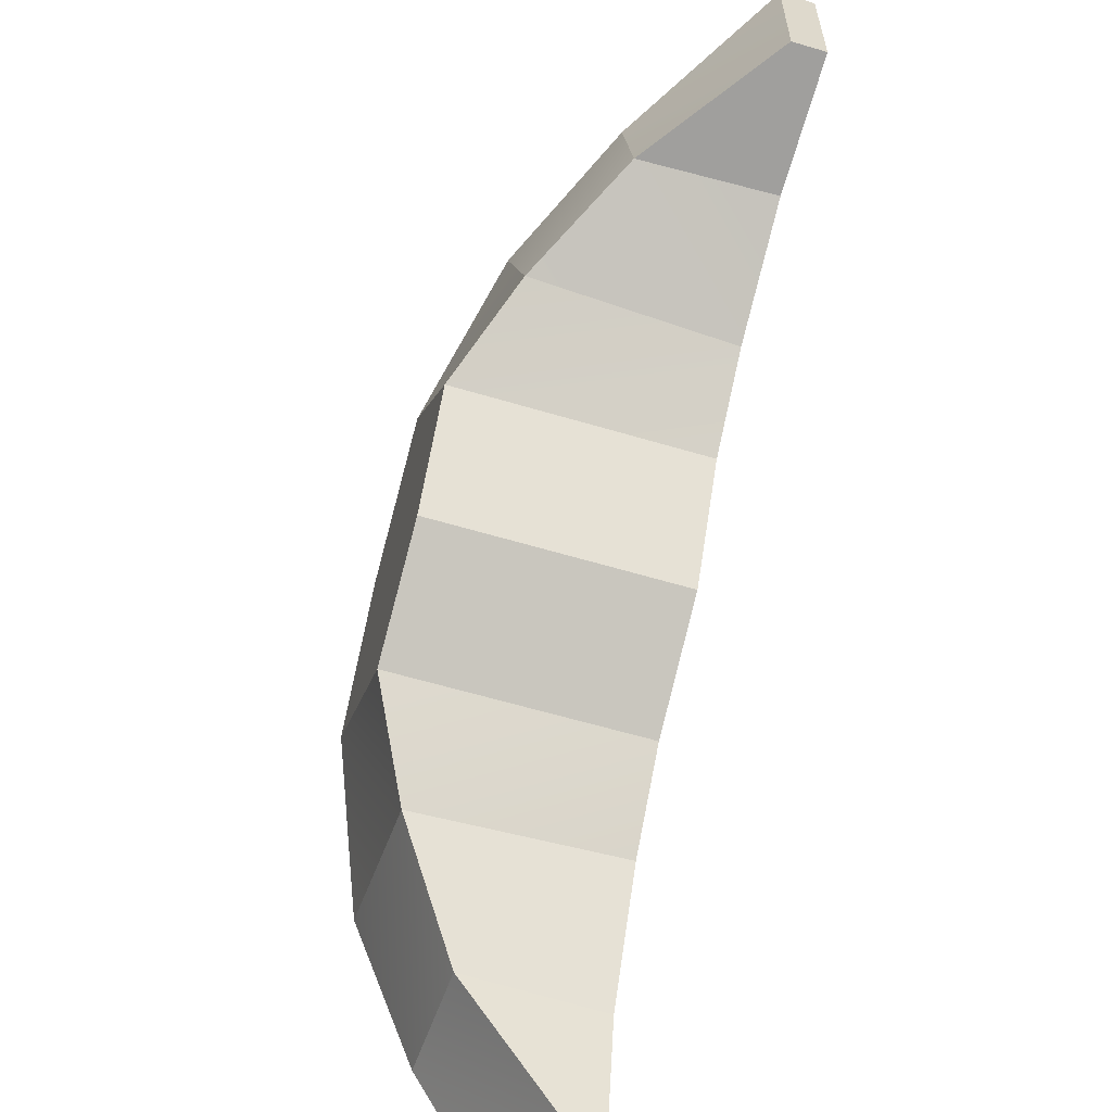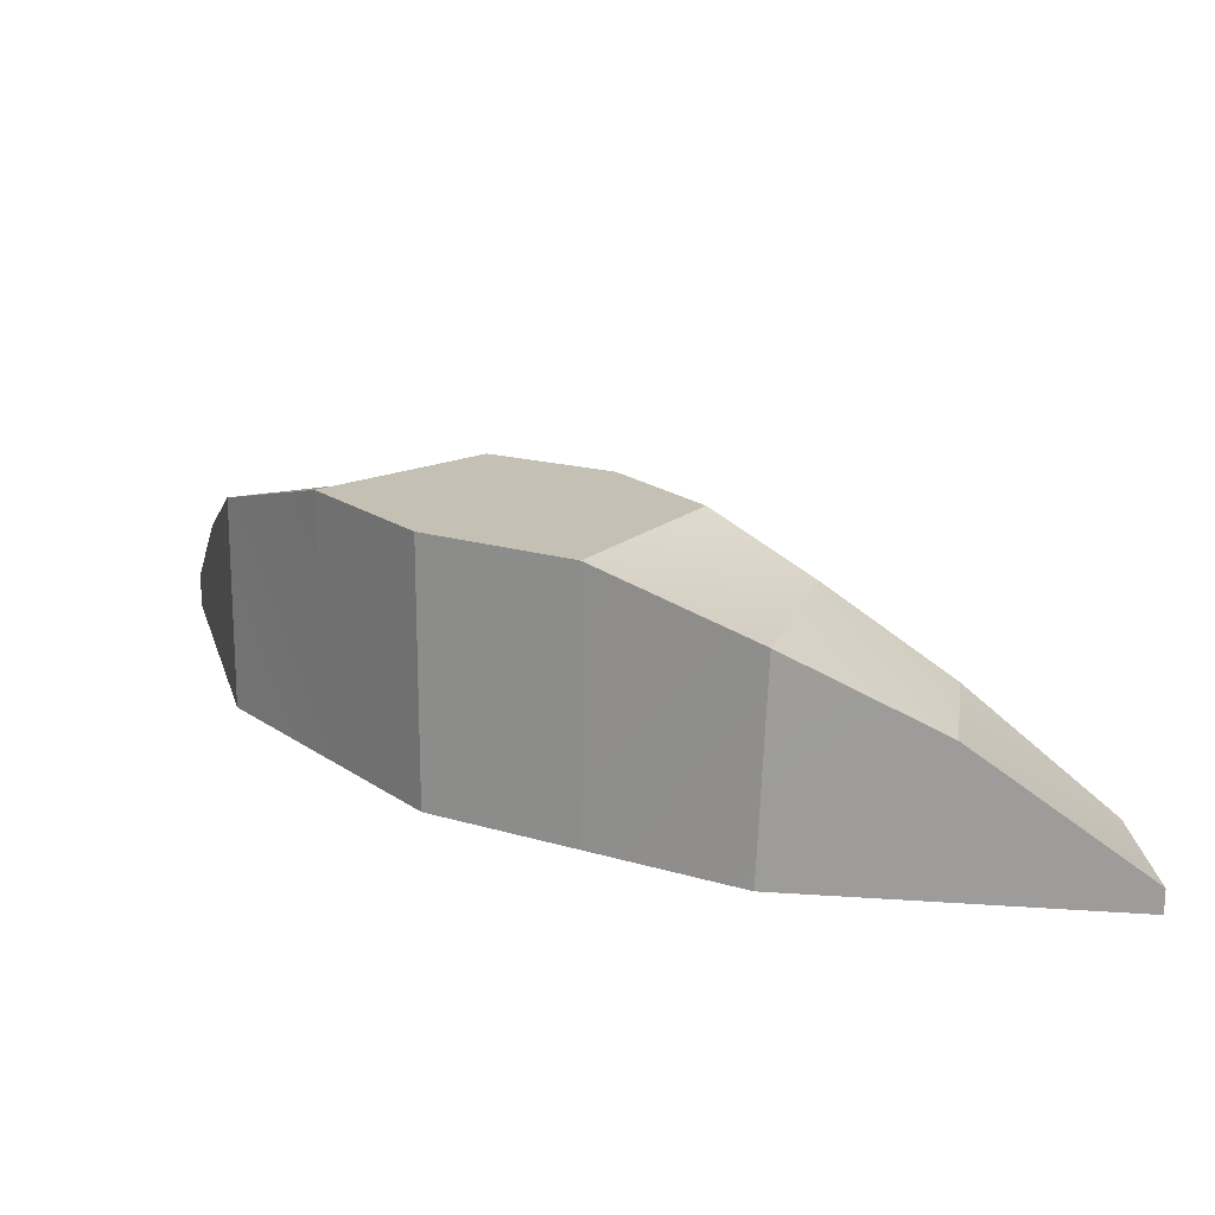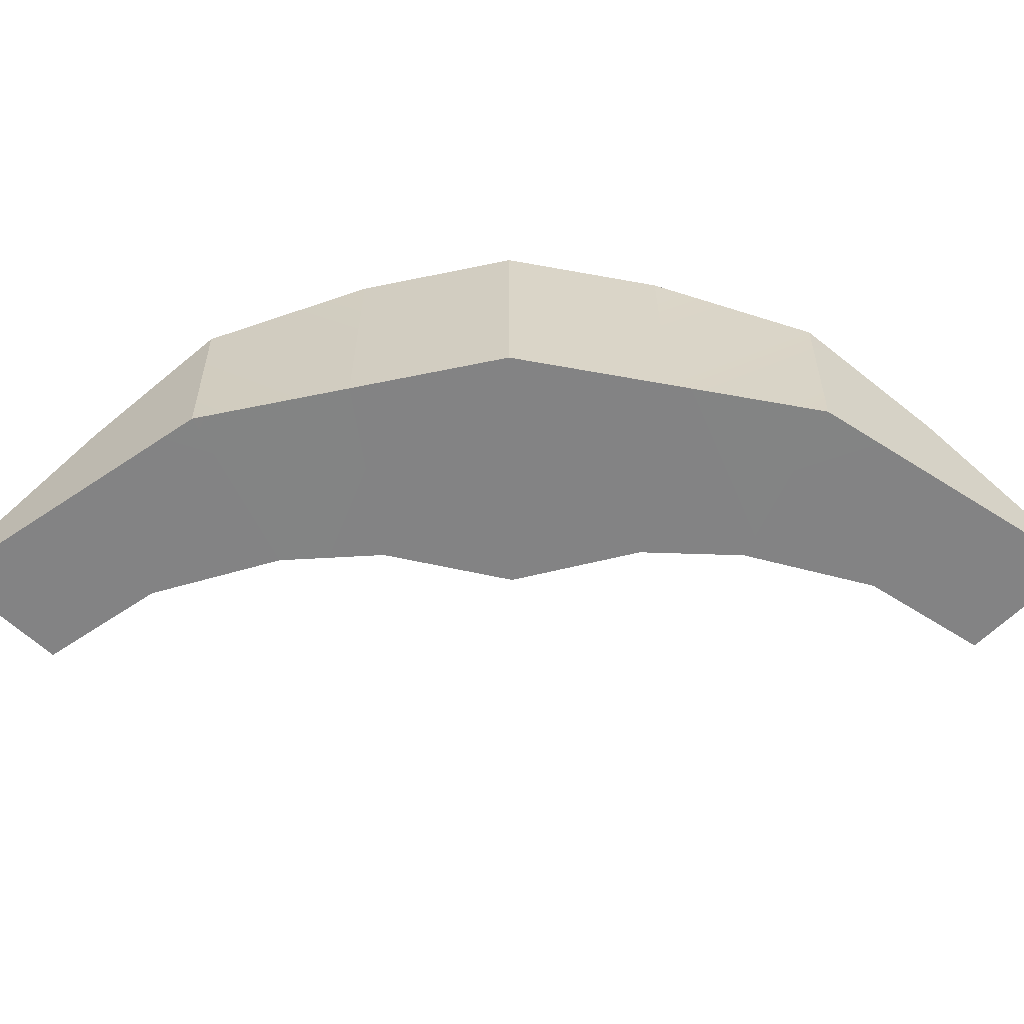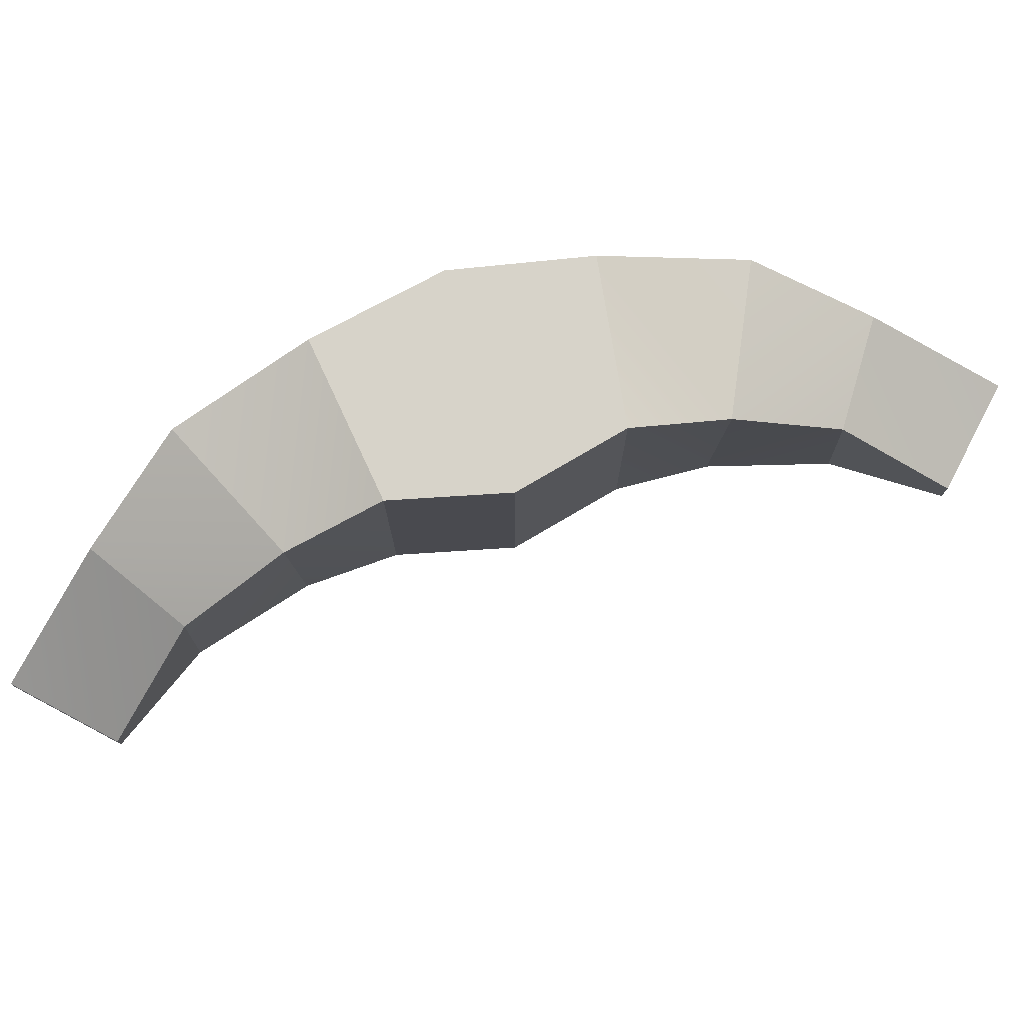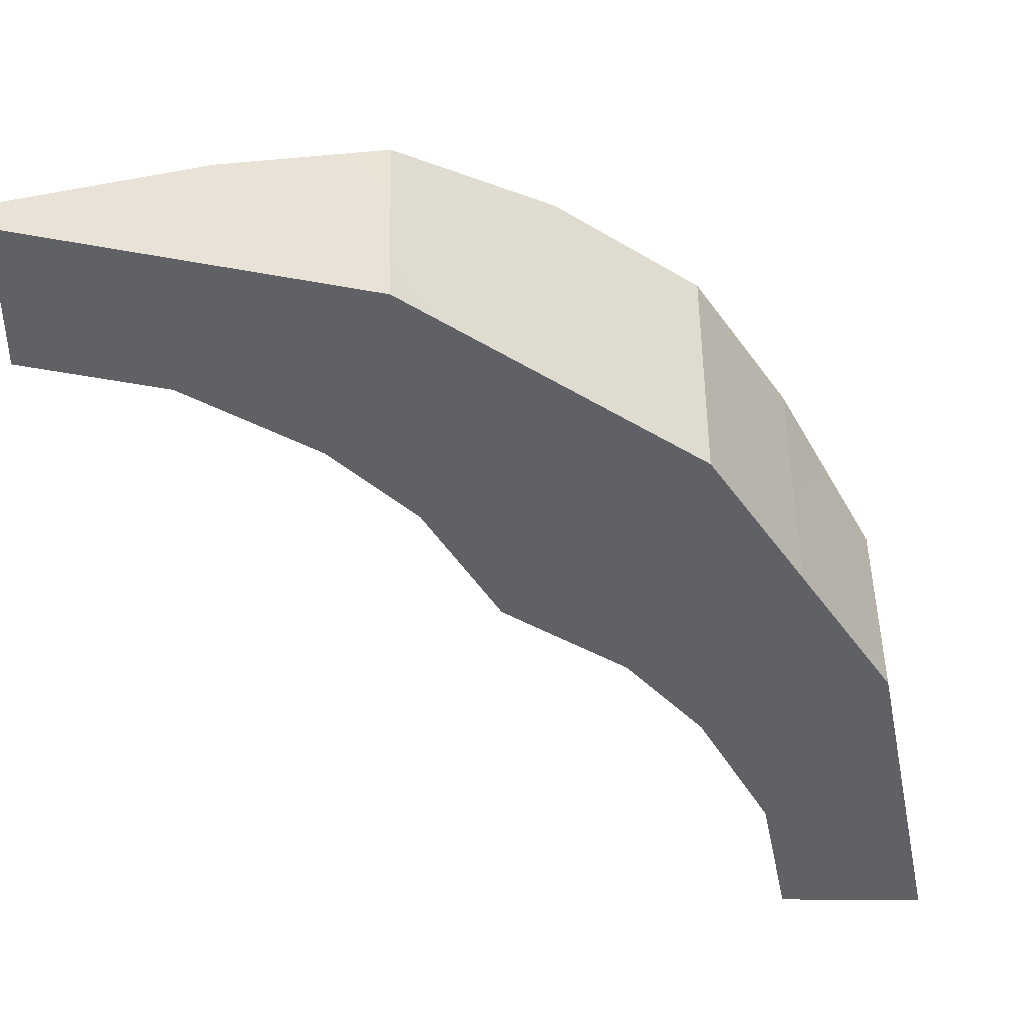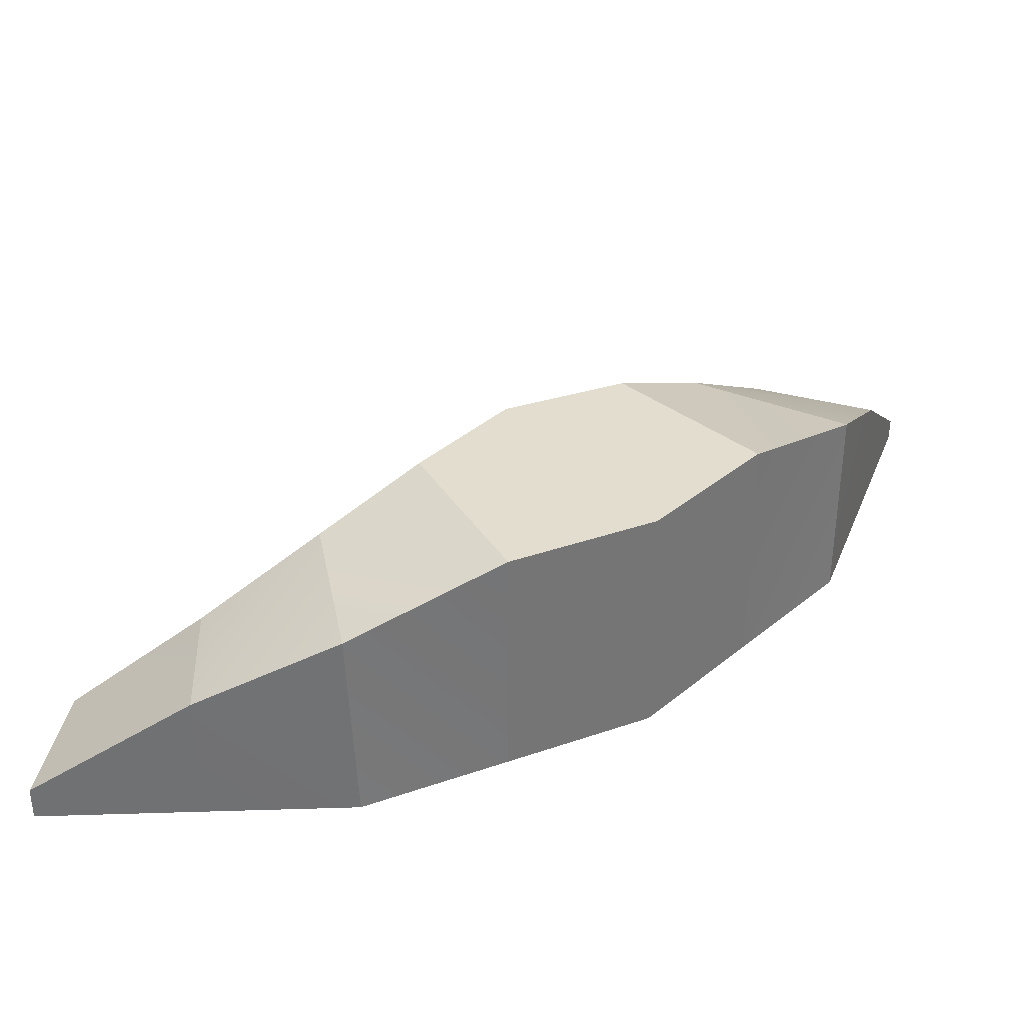
<metadata>
{"format":"obj","ext":"obj","renderer":"f3d","projection":"perspective","resolution":1024,"background":"white","views":[{"elev":-60.3,"azim":73.0,"up":"+Y"},{"elev":18.3,"azim":-93.4,"up":"+Z"},{"elev":-61.2,"azim":-134.3,"up":"+Z"},{"elev":76.1,"azim":27.9,"up":"+Z"},{"elev":42.2,"azim":-179.4,"up":"+Y"},{"elev":35.0,"azim":-171.1,"up":"+Z"}]}
</metadata>
<code>
g pb_Mesh7073588
v -9 -9 -2.247
v -6 -9 -2.247
v -9 -9 -2.747
v -6 -9 -2.747
v 9 6 -1.997
v 9 9 -1.997
v 9 6 -2.747
v 9 9 -2.747
v -9 -9 -2.247
v -9 -9 -2.747
v -8.315 -5.556 -2.747
v -8.297 -5.465 0.253
v -8.297 -5.465 0.253
v -7.63 -2.112 -2.747
v -7.642 -2.313 1.753
v -3.937 -3.647 1.747
v -3.925 -3.445 -2.753
v -5.429 -6.13 -2.747
v -5.411 -6.039 0.253
v -5.429 -6.13 -2.747
v -6 -9 -2.247
v -5.411 -6.039 0.253
v -6 -9 -2.747
v -5.411 -6.039 0.253
v -6 -9 -2.247
v -8.297 -5.465 0.253
v -9 -9 -2.247
v -5.411 -6.039 0.253
v -8.297 -5.465 0.253
v -3.937 -3.647 1.747
v -7.642 -2.313 1.753
v -3.925 -3.445 -2.753
v -7.63 -2.112 -2.747
v -8.315 -5.556 -2.747
v -5.429 -6.13 -2.747
v -8.315 -5.556 -2.747
v -9 -9 -2.747
v -6 -9 -2.747
v -5.429 -6.13 -2.747
v -7.642 -2.313 1.753
v -7.63 -2.112 -2.747
v -5.679 0.8081 -2.747
v -5.679 0.8081 2.753
v -5.679 0.8081 2.753
v -5.679 0.8081 -2.747
v -3.728 3.728 -2.747
v -3.728 3.728 2.753
v -2.343 -1.716 2.753
v 0.1714 -0.1714 2.753
v 0.1714 -0.1714 -2.747
v -2.343 -1.716 -2.747
v -3.937 -3.647 1.747
v -2.343 -1.716 2.753
v -2.343 -1.716 -2.747
v -3.925 -3.445 -2.753
v -2.343 -1.716 2.753
v -3.937 -3.647 1.747
v -5.679 0.8081 2.753
v -7.642 -2.313 1.753
v 0.1714 -0.1714 2.753
v -2.343 -1.716 2.753
v -3.728 3.728 2.753
v -5.679 0.8081 2.753
v -3.728 3.728 -2.747
v -5.679 0.8081 -2.747
v -2.343 -1.716 -2.747
v 0.1714 -0.1714 -2.747
v -5.679 0.8081 -2.747
v -7.63 -2.112 -2.747
v -3.925 -3.445 -2.753
v -2.343 -1.716 -2.747
v -3.728 3.728 -2.747
v -0.8081 5.679 -2.747
v -0.8081 5.679 2.753
v -3.728 3.728 2.753
v -0.8081 5.679 -2.747
v 2.112 7.63 -2.747
v 2.313 7.642 1.753
v -0.8081 5.679 2.753
v 3.652 3.942 1.747
v 3.451 3.93 -2.753
v 1.716 2.343 2.753
v 1.716 2.343 -2.747
v 1.716 2.343 -2.747
v 0.1714 -0.1714 -2.747
v 1.716 2.343 2.753
v 0.1714 -0.1714 2.753
v 1.716 2.343 2.753
v 0.1714 -0.1714 2.753
v -3.728 3.728 2.753
v -0.8081 5.679 2.753
v 3.652 3.942 1.747
v 1.716 2.343 2.753
v -0.8081 5.679 2.753
v 2.313 7.642 1.753
v 2.112 7.63 -2.747
v -0.8081 5.679 -2.747
v 3.451 3.93 -2.753
v 1.716 2.343 -2.747
v -0.8081 5.679 -2.747
v -3.728 3.728 -2.747
v 1.716 2.343 -2.747
v 0.1714 -0.1714 -2.747
v 2.112 7.63 -2.747
v 5.556 8.315 -2.747
v 5.465 8.297 0.253
v 2.313 7.642 1.753
v 9 9 -2.747
v 9 9 -1.997
v 5.465 8.297 0.253
v 9 6 -1.997
v 6.13 5.429 -2.747
v 6.039 5.411 0.253
v 9 6 -2.747
v 6.039 5.411 0.253
v 3.451 3.93 -2.753
v 3.652 3.942 1.747
v 6.13 5.429 -2.747
v 6.039 5.411 0.253
v 3.652 3.942 1.747
v 5.465 8.297 0.253
v 2.313 7.642 1.753
v 9 6 -1.997
v 6.039 5.411 0.253
v 5.465 8.297 0.253
v 9 9 -1.997
v 5.556 8.315 -2.747
v 9 6 -2.747
v 9 9 -2.747
v 6.13 5.429 -2.747
v 2.112 7.63 -2.747
v 3.451 3.93 -2.753
v 5.556 8.315 -2.747
v 6.13 5.429 -2.747
g pb_Mesh7073588_0
f 3 2 1
f 3 4 2
f 7 6 5
f 7 8 6
f 11 10 9
f 11 9 12
f 14 11 13
f 14 13 15
f 18 17 16
f 19 18 16
f 22 21 20
f 21 23 20
f 26 25 24
f 26 27 25
f 30 29 28
f 30 31 29
f 34 33 32
f 35 34 32
f 38 37 36
f 39 38 36
f 42 41 40
f 42 40 43
f 46 45 44
f 46 44 47
f 50 49 48
f 51 50 48
f 54 53 52
f 55 54 52
f 58 57 56
f 58 59 57
f 62 61 60
f 62 63 61
f 66 65 64
f 67 66 64
f 70 69 68
f 71 70 68
f 74 73 72
f 74 72 75
f 78 77 76
f 78 76 79
f 82 81 80
f 82 83 81
f 86 85 84
f 86 87 85
f 90 89 88
f 91 90 88
f 94 93 92
f 95 94 92
f 98 97 96
f 98 99 97
f 102 101 100
f 102 103 101
f 106 105 104
f 106 104 107
f 109 108 105
f 109 105 110
f 113 112 111
f 112 114 111
f 117 116 115
f 116 118 115
f 121 120 119
f 122 120 121
f 125 124 123
f 125 123 126
f 129 128 127
f 128 130 127
f 133 132 131
f 134 132 133

</code>
